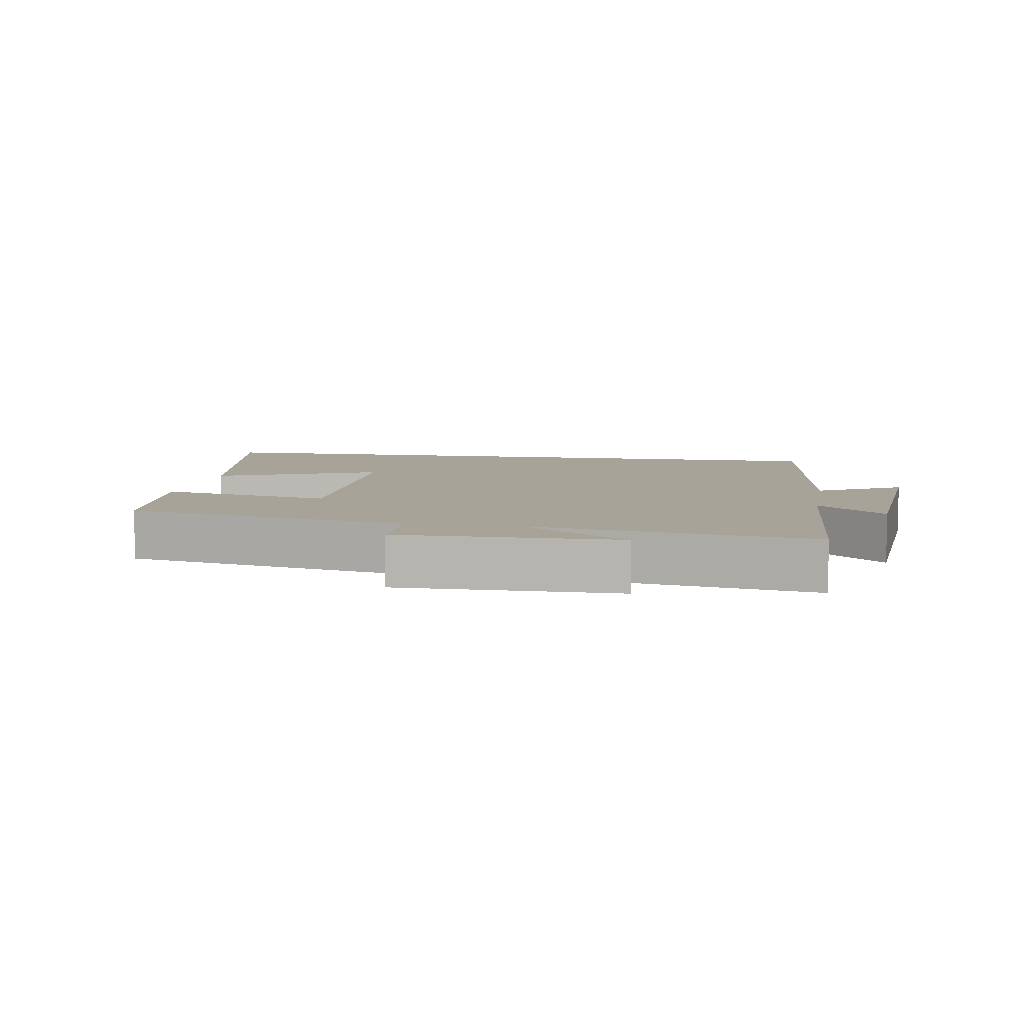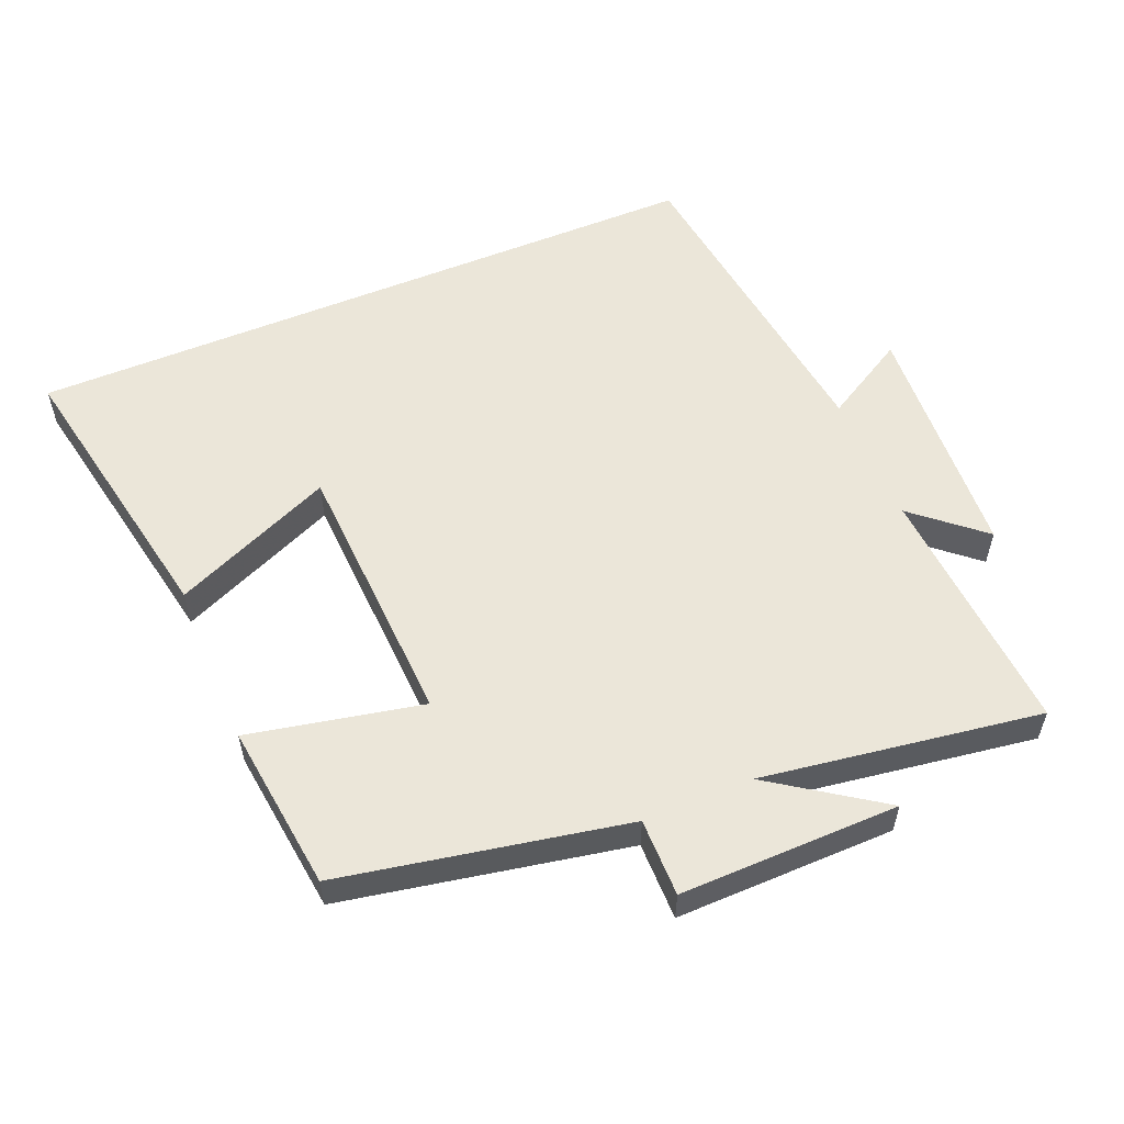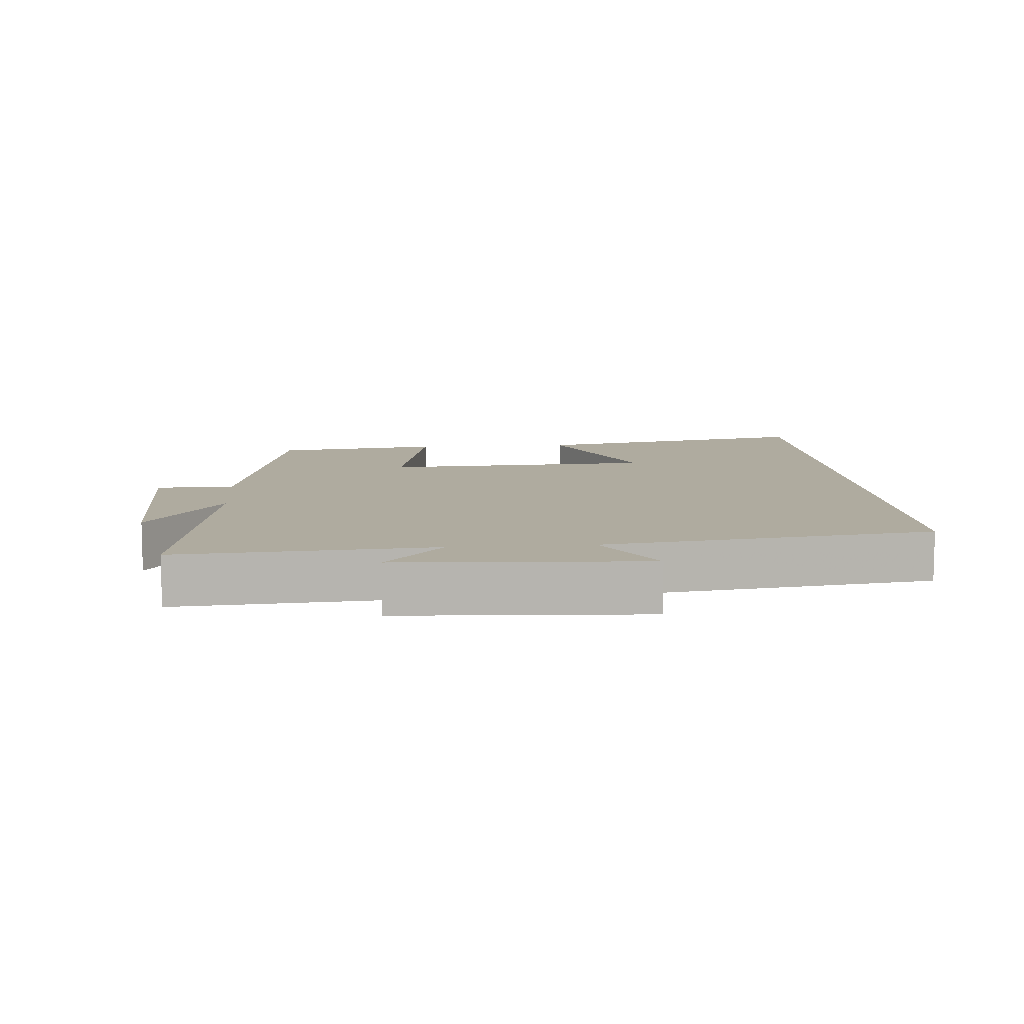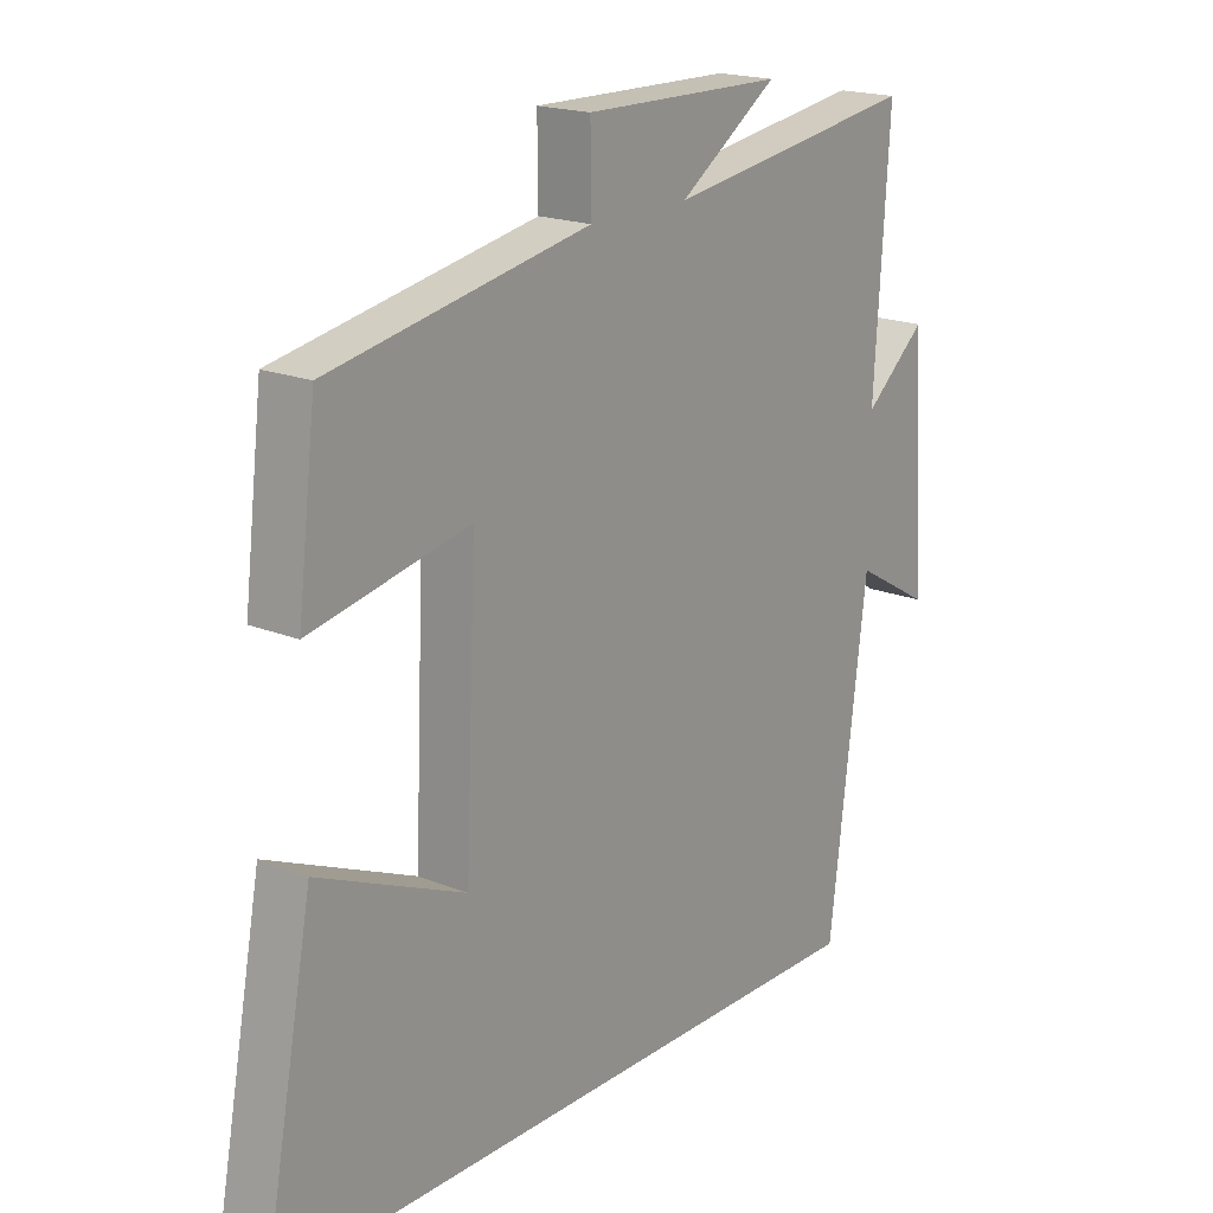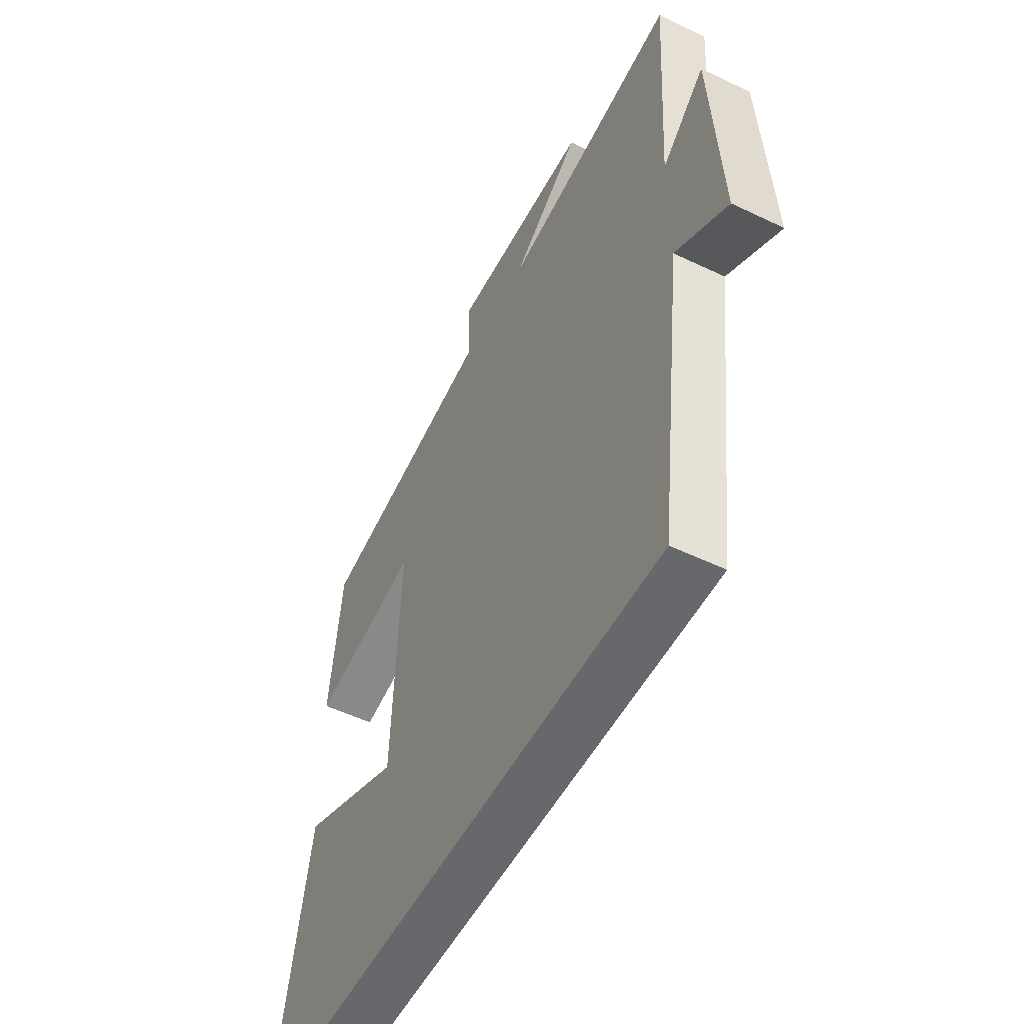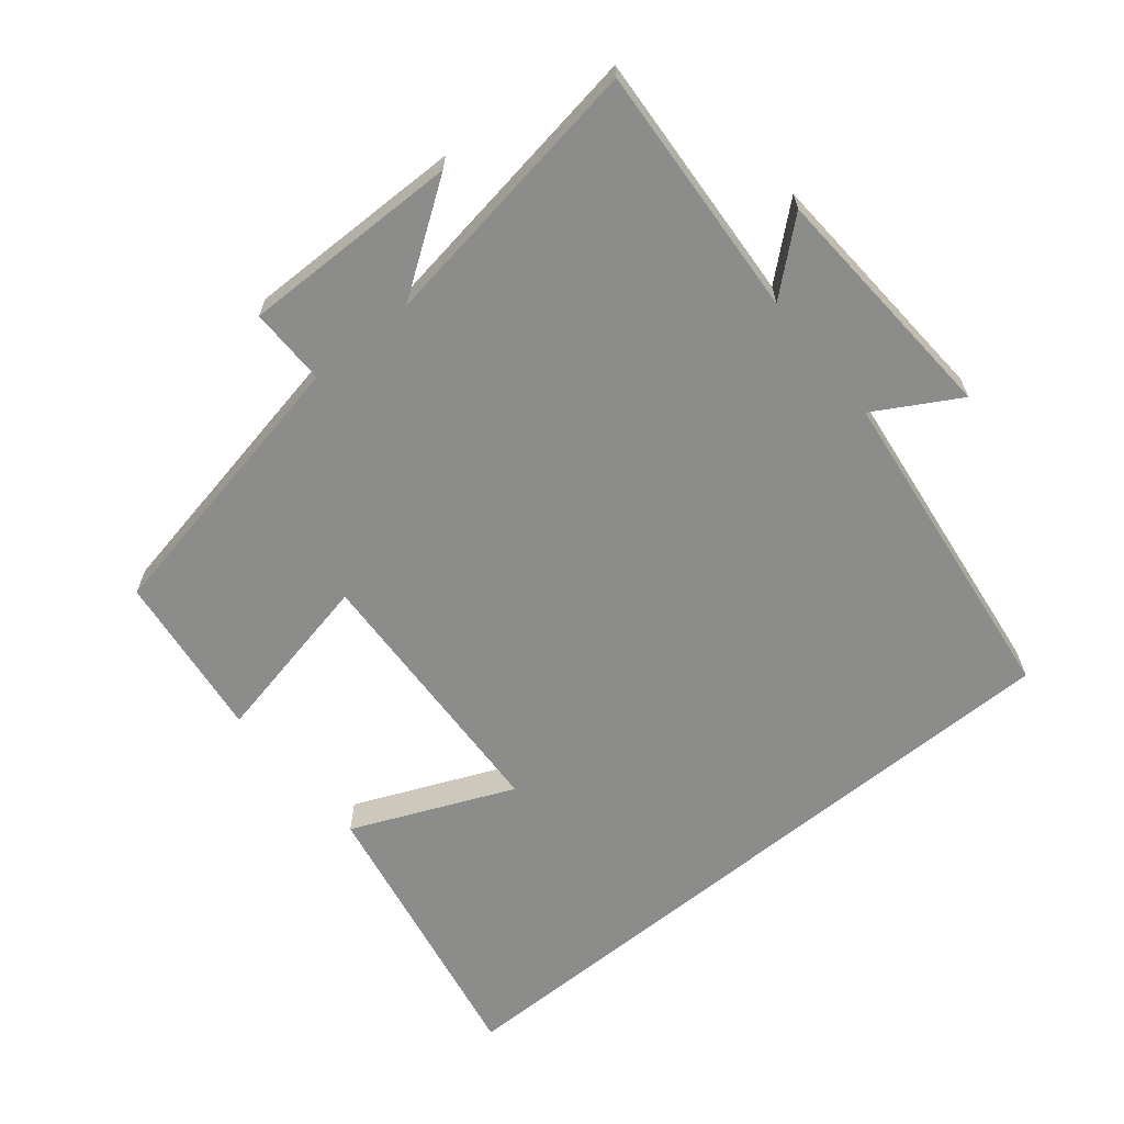
<metadata>
{"format":"obj","ext":"obj","renderer":"f3d","projection":"perspective","resolution":1024,"background":"white","views":[{"elev":6.9,"azim":9.9,"up":"+Y"},{"elev":55.8,"azim":-22.7,"up":"+Y"},{"elev":9.6,"azim":85.2,"up":"+Y"},{"elev":18.8,"azim":-52.3,"up":"+Z"},{"elev":-52.3,"azim":62.6,"up":"+Z"},{"elev":-64.1,"azim":39.3,"up":"+Y"}]}
</metadata>
<code>
v -0.47 0.07 0.419
v -0.05 0.07 0.5
v -0.051 0.07 0.615
v 0.273 0.07 0.611
v 0.112 0.07 0.5
v 0.524 0.07 0.562
v 0.5 0.07 0.187
v 0.601 0.07 0.274
v 0.623 0.07 -0.088
v 0.5 0.07 -0.017
v 0.439 0.07 -0.5
v -0.581 0.07 -0.5
v -0.5 0.07 -0.074
v -0.262 0.07 -0.177
v -0.244 0.07 0.225
v -0.5 0.07 0.172
v -0.47 0 0.419
v -0.05 0 0.5
v -0.051 0 0.615
v 0.273 0 0.611
v 0.112 0 0.5
v 0.524 0 0.562
v 0.5 0 0.187
v 0.601 0 0.274
v 0.623 0 -0.088
v 0.5 0 -0.017
v 0.439 0 -0.5
v -0.581 0 -0.5
v -0.5 0 -0.074
v -0.262 0 -0.177
v -0.244 0 0.225
v -0.5 0 0.172
f 15 16 1 2
f 14 15 2
f 11 12 13 14
f 10 11 14 2
f 7 8 9 10
f 7 10 2 3
f 5 6 7
f 5 7 3
f 3 4 5
f 18 17 32 31
f 18 31 30
f 30 29 28 27
f 18 30 27 26
f 26 25 24 23
f 19 18 26 23
f 23 22 21
f 19 23 21
f 21 20 19
f 1 17 18 2
f 2 18 19 3
f 3 19 20 4
f 4 20 21 5
f 5 21 22 6
f 6 22 23 7
f 7 23 24 8
f 8 24 25 9
f 9 25 26 10
f 10 26 27 11
f 11 27 28 12
f 12 28 29 13
f 13 29 30 14
f 14 30 31 15
f 15 31 32 16
f 16 32 17 1

</code>
